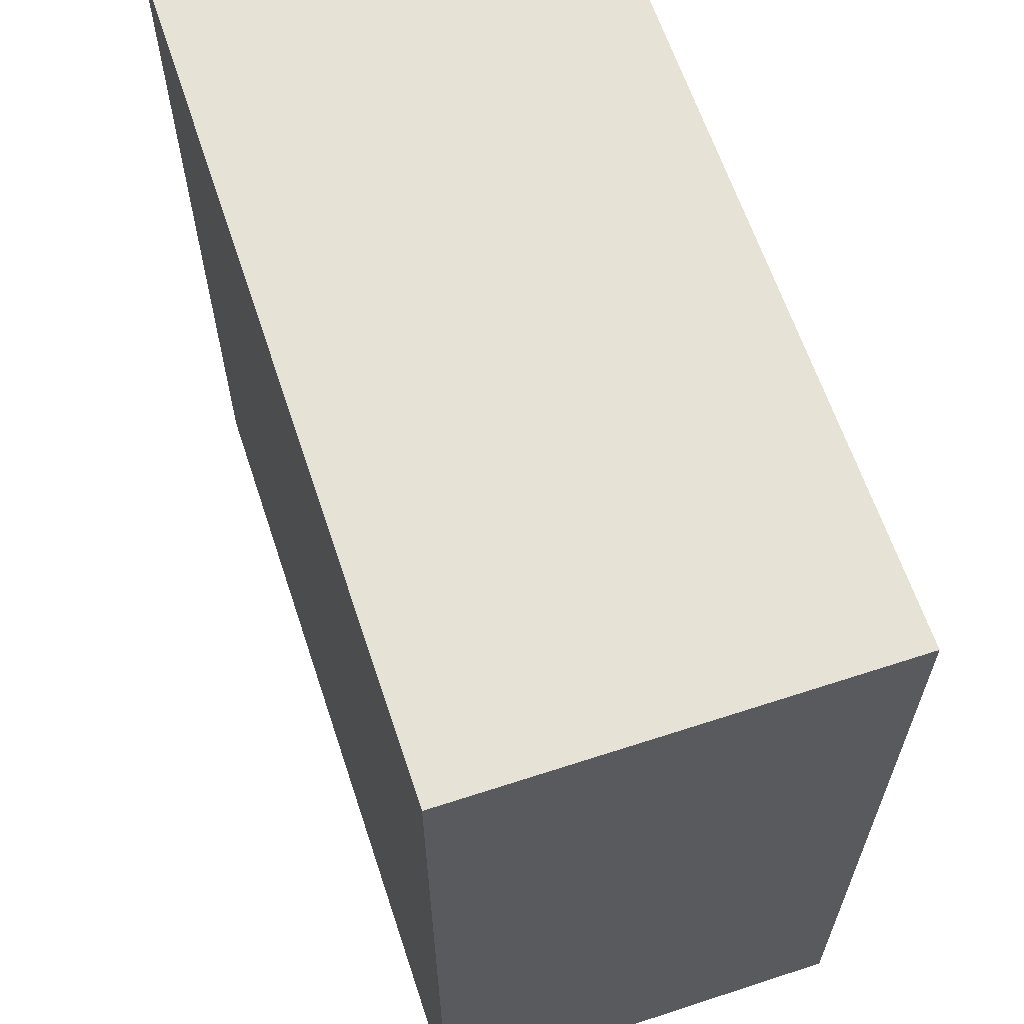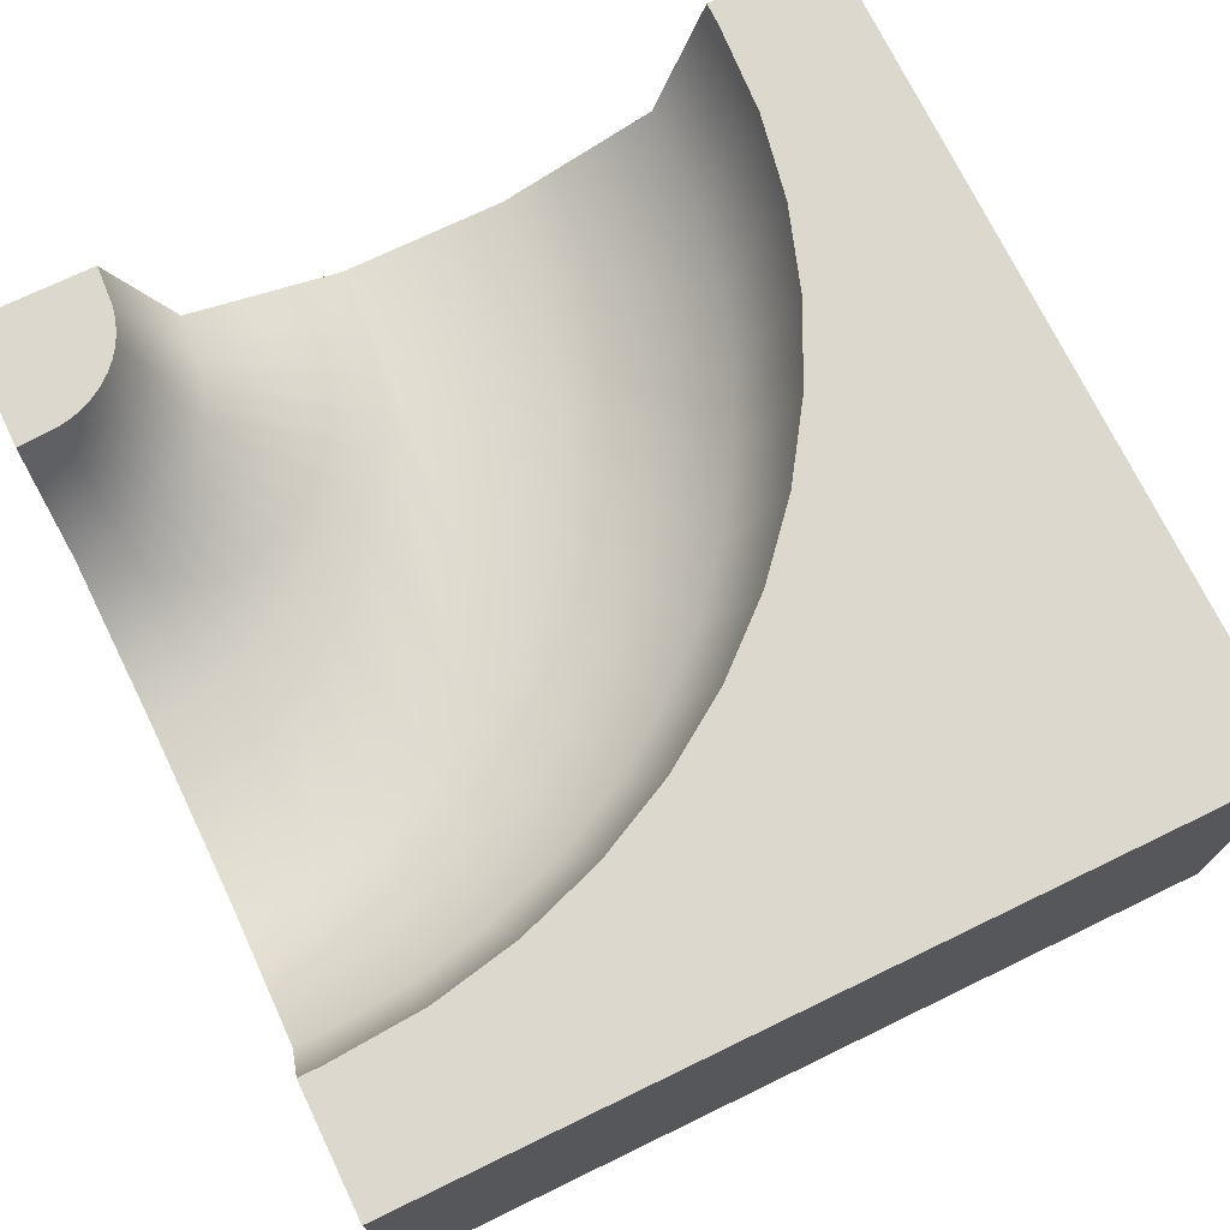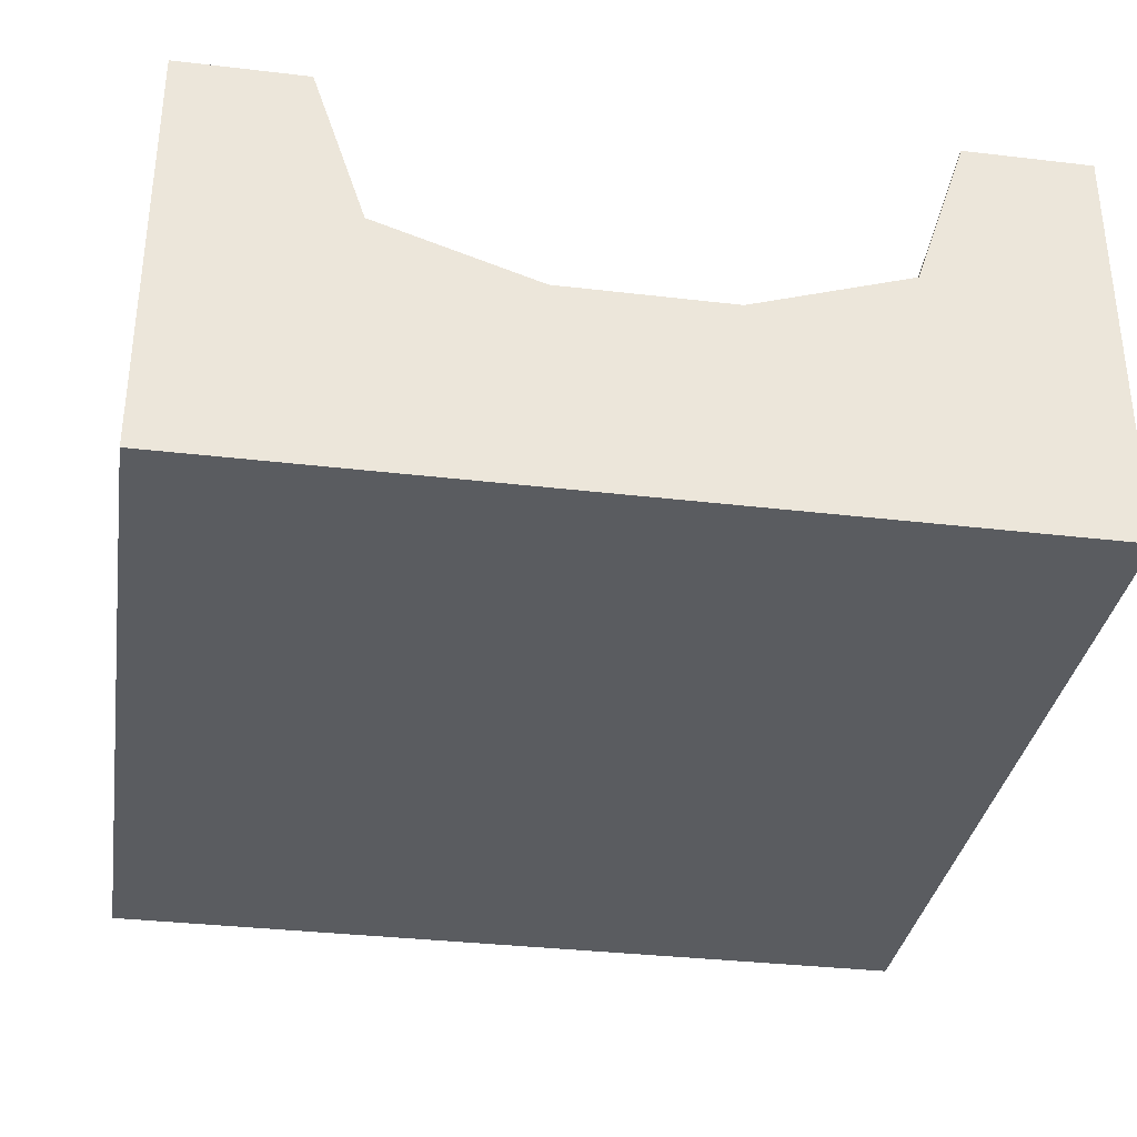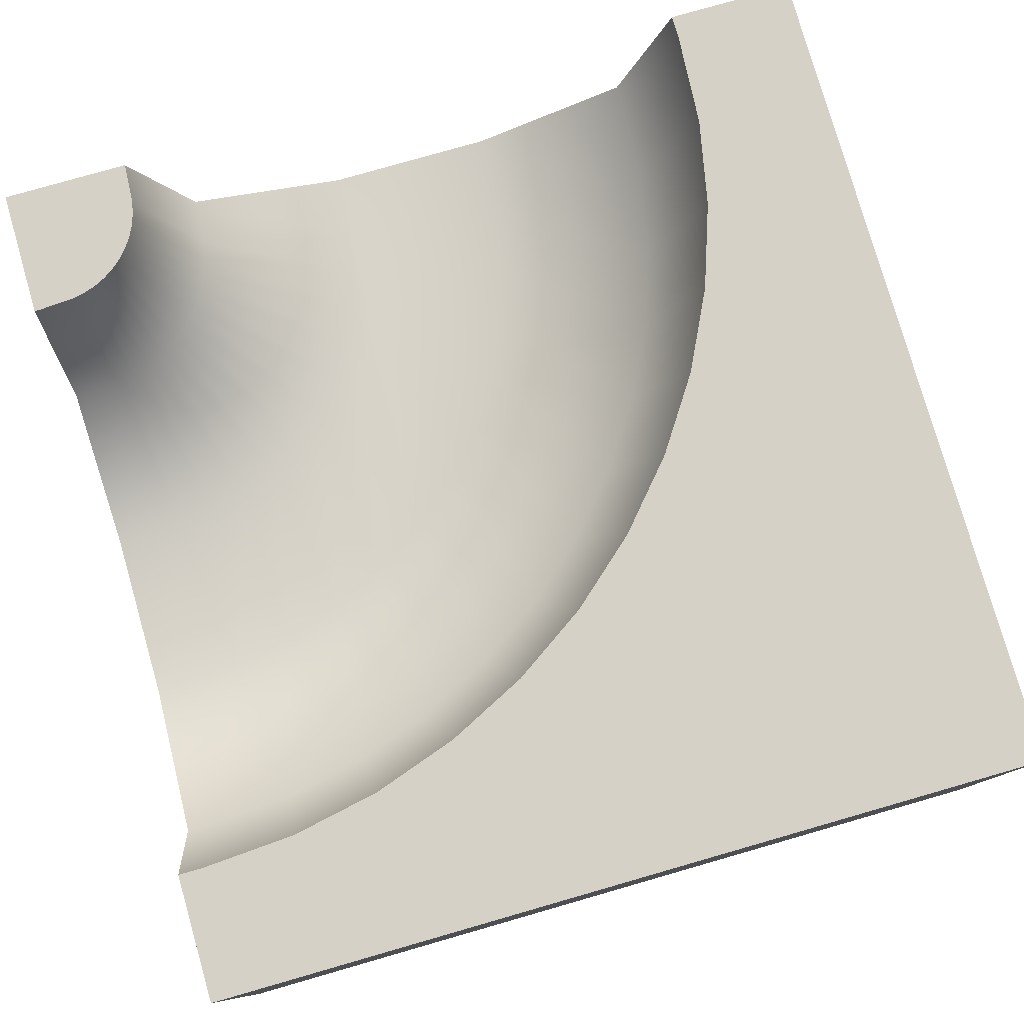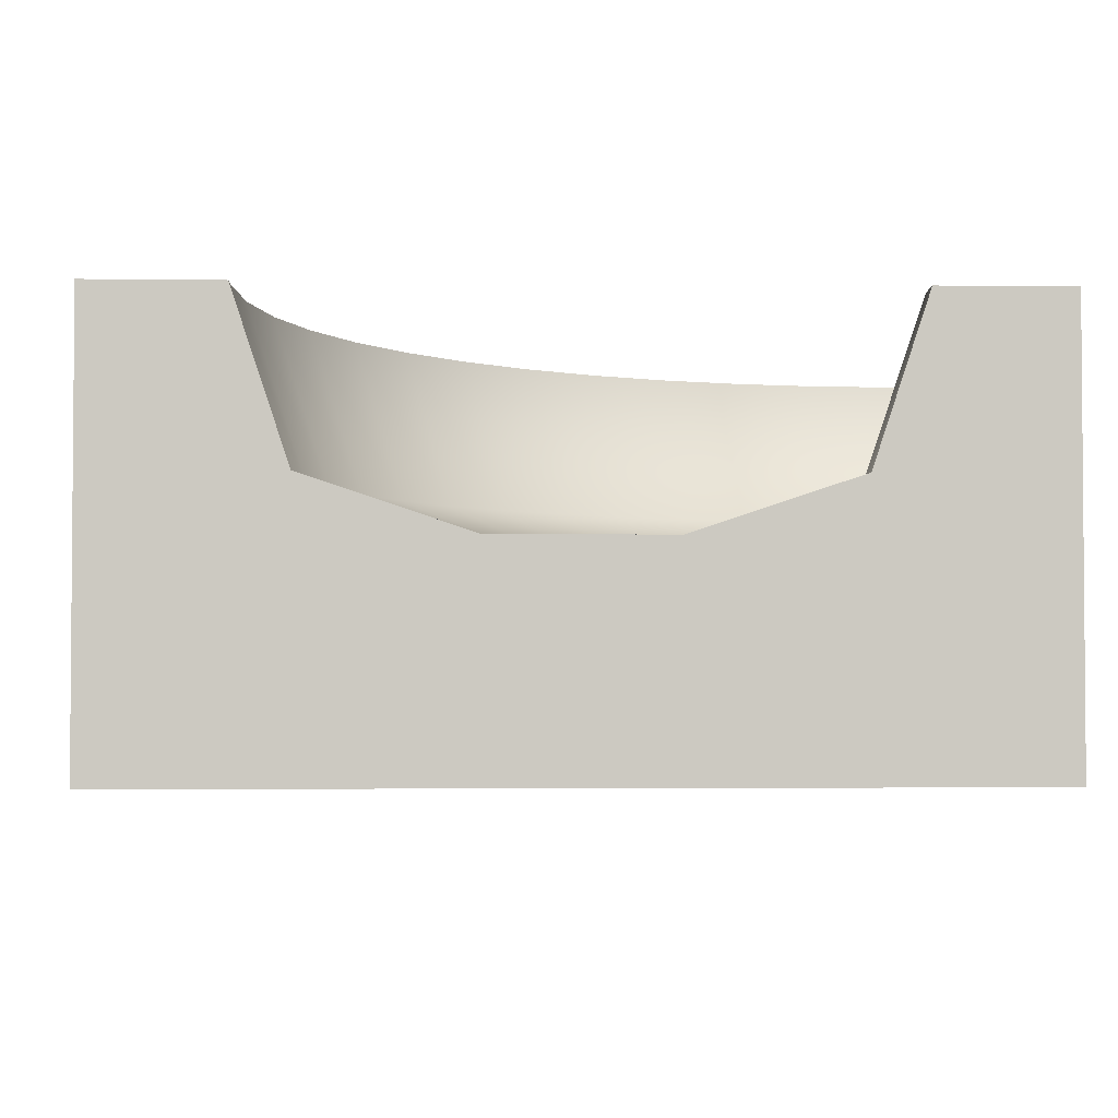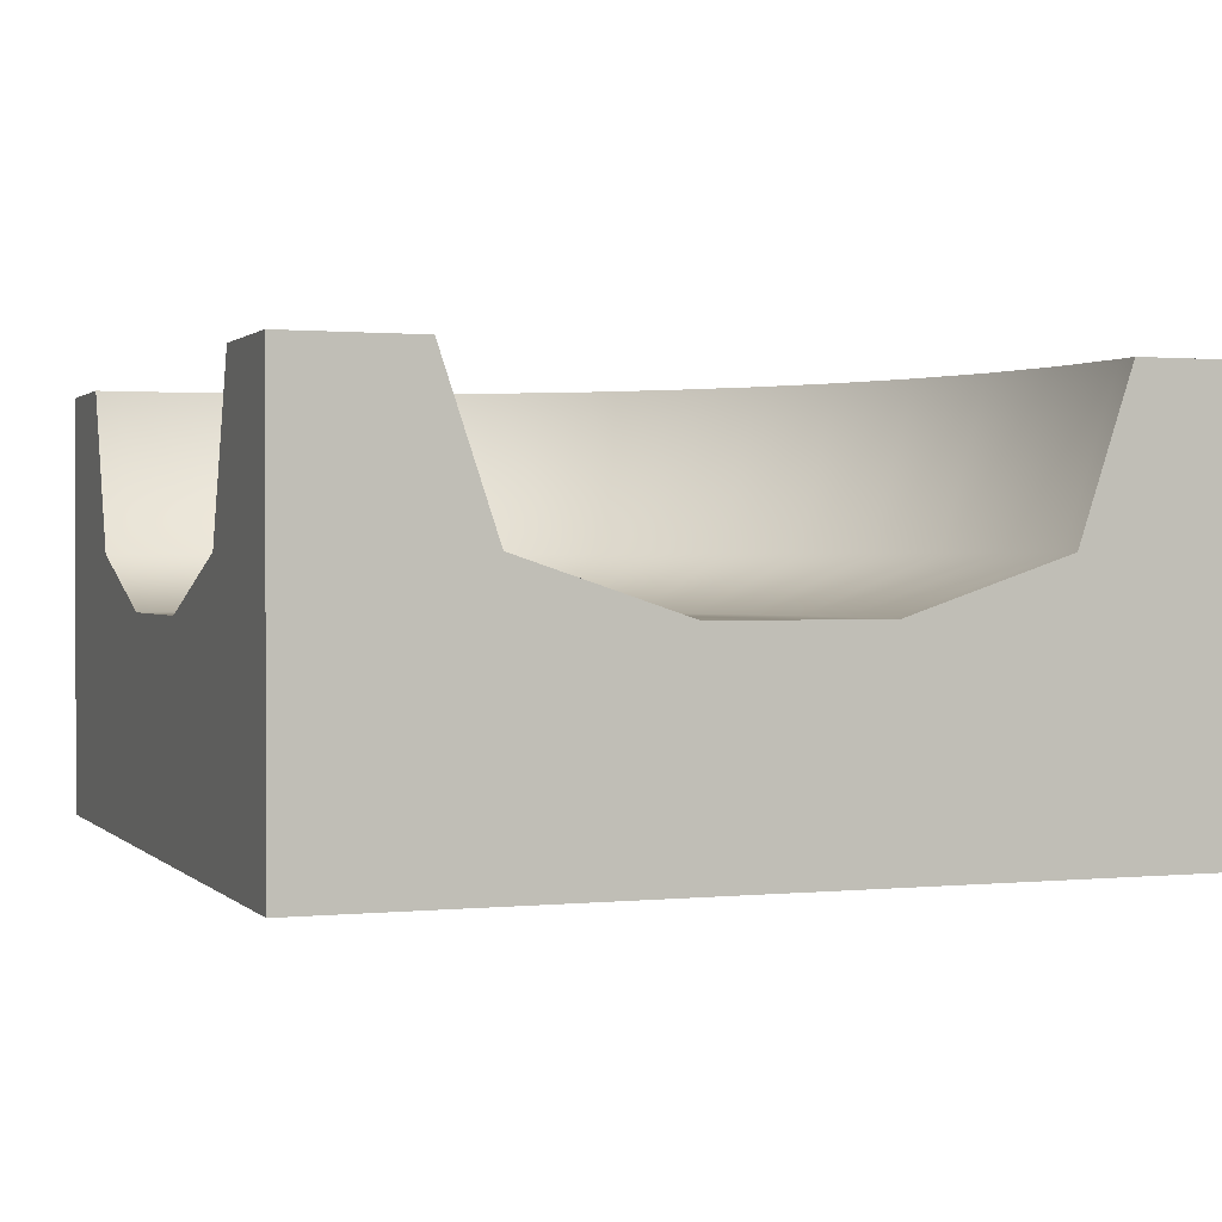
<metadata>
{"format":"obj","ext":"obj","renderer":"f3d","projection":"perspective","resolution":1024,"background":"white","views":[{"elev":63.1,"azim":71.7,"up":"+Z"},{"elev":72.5,"azim":-25.8,"up":"+Y"},{"elev":-33.9,"azim":170.9,"up":"+Y"},{"elev":79.0,"azim":-16.0,"up":"+Y"},{"elev":-2.8,"azim":177.3,"up":"+Y"},{"elev":1.0,"azim":-110.5,"up":"+Y"}]}
</metadata>
<code>
g corner_solid
v 0.2875 0.3125 -0.4736
v 0.1 0.25 -0.4798
v 0.2875 0.3125 -0.5
v 0.1 0.25 -0.5
v 0.0943 0.25 -0.3928
v -0.1 0.25 -0.5
v 0.07986 0.25 -0.3202
v 0.05607 0.25 -0.2501
v 0.02334 0.25 -0.1838
v -0.01778 0.25 -0.1222
v -0.06658 0.25 -0.06658
v -0.1 0.25 -0.4863
v -0.1222 0.25 -0.01778
v -0.1044 0.25 -0.419
v -0.1137 0.25 -0.3721
v -0.1291 0.25 -0.3268
v -0.1838 0.25 0.02334
v -0.1502 0.25 -0.284
v -0.1768 0.25 -0.2442
v -0.2083 0.25 -0.2083
v -0.2501 0.25 0.05607
v -0.2442 0.25 -0.1768
v -0.284 0.25 -0.1502
v -0.3202 0.25 0.07986
v -0.3268 0.25 -0.1291
v -0.3928 0.25 0.0943
v -0.3721 0.25 -0.1137
v -0.419 0.25 -0.1044
v -0.4798 0.25 0.1
v -0.4863 0.25 -0.1
v -0.5 0.25 0.1
v -0.5 0.25 -0.1
v -0.3259 0.3125 -0.3586
v -0.3412 0.3125 -0.3412
v 0.1861 0.3125 -0.08981
v 0.1313 0.3125 -0.007837
v -0.3779 0.3125 -0.313
v -0.3987 0.3125 -0.3027
v -0.007837 0.3125 0.1313
v -0.08981 0.3125 0.1861
v -0.2875 0.3125 -0.4924
v -0.2875 0.3125 -0.5
v 0.181 0.5 0.03029
v 0.06629 0.3125 0.06629
v 0.1106 0.5 0.1106
v -0.4207 0.3125 -0.2952
v -0.4435 0.3125 -0.2907
v -0.4369 0.5 -0.3557
v -0.4517 0.5 -0.3528
v 0.35 0.5 -0.4716
v 0.2806 0.3125 -0.3683
v 0.3427 0.5 -0.3601
v -0.3557 0.5 -0.4369
v -0.2952 0.3125 -0.4207
v -0.3606 0.5 -0.4227
v -0.3027 0.3125 -0.3987
v -0.4924 0.3125 -0.2875
v -0.5 0.3125 -0.2875
v -0.2716 0.3125 0.2614
v -0.3683 0.3125 0.2806
v -0.3586 0.3125 -0.3259
v -0.3855 0.5 -0.3855
v -0.3968 0.5 -0.3756
v -0.5 0.3125 0.2875
v -0.4736 0.3125 0.2875
v -0.5 0.5 0.35
v -0.4716 0.5 0.35
v -0.3672 0.5 -0.4092
v -0.313 0.3125 -0.3779
v -0.3756 0.5 -0.3968
v 0.2614 0.3125 -0.2716
v 0.2297 0.3125 -0.1782
v -0.2907 0.3125 -0.4435
v -0.1782 0.3125 0.2297
v -0.2554 0.5 0.3219
v -0.1543 0.5 0.2875
v -0.05849 0.5 0.2403
v 0.3219 0.5 -0.2554
v 0.2875 0.5 -0.1543
v -0.4092 0.5 -0.3672
v -0.3601 0.5 0.3427
v 0.2403 0.5 -0.05849
v 0.03029 0.5 0.181
v -0.35 0.5 -0.5
v -0.35 0.5 -0.4945
v -0.3528 0.5 -0.4517
v -0.4945 0.5 -0.35
v -0.5 0.5 -0.35
v -0.4227 0.5 -0.3606
v 0.35 0.5 -0.5
v -0.5 0.5 -0.5
v 0.5 0 0.5
v 0.5 0 -0.5
v -0.5 0 0.5
v -0.5 0 -0.4711
v -0.5 0 -0.5
v -0.5 0 -0.4994
v -0.5 0.5 0.5
v 0.5 0.5 -0.5
v 0.5 0.5 0.5
v -0.4667 0.5 0.5
v 0.5 0.5 -0.4667
f 3 2 1
f 2 3 4
f 1 2 3
f 4 3 2
f 4 5 2
f 5 4 6
f 5 6 7
f 7 6 8
f 8 6 9
f 9 6 10
f 10 6 11
f 11 6 12
f 12 13 11
f 13 12 14
f 13 14 15
f 13 15 16
f 13 16 17
f 17 16 18
f 17 18 19
f 17 19 20
f 17 20 21
f 21 20 22
f 21 22 23
f 21 23 24
f 24 23 25
f 24 25 26
f 26 25 27
f 26 27 28
f 26 28 29
f 29 28 30
f 29 30 31
f 31 30 32
f 2 5 4
f 6 4 5
f 7 6 5
f 8 6 7
f 9 6 8
f 10 6 9
f 11 6 10
f 12 6 11
f 11 13 12
f 14 12 13
f 15 14 13
f 16 15 13
f 17 16 13
f 18 16 17
f 19 18 17
f 20 19 17
f 21 20 17
f 22 20 21
f 23 22 21
f 24 23 21
f 25 23 24
f 26 25 24
f 27 25 26
f 28 27 26
f 29 28 26
f 30 28 29
f 31 30 29
f 32 30 31
f 33 20 19
f 20 33 34
f 19 20 33
f 34 33 20
f 9 36 35
f 36 9 10
f 35 36 9
f 10 9 36
f 37 25 23
f 25 37 38
f 23 25 37
f 38 37 25
f 13 40 39
f 40 13 17
f 39 40 13
f 17 13 40
f 6 41 12
f 41 6 42
f 12 41 6
f 42 6 41
f 44 43 36
f 43 44 45
f 36 43 44
f 45 44 43
f 48 47 46
f 47 48 49
f 46 47 48
f 49 48 47
f 51 50 1
f 50 51 52
f 1 50 51
f 52 51 50
f 55 54 53
f 54 55 56
f 53 54 55
f 56 55 54
f 57 32 30
f 32 57 58
f 30 32 57
f 58 57 32
f 46 28 27
f 28 46 47
f 27 28 46
f 47 46 28
f 24 60 59
f 60 24 26
f 59 60 24
f 26 24 60
f 38 27 25
f 27 38 46
f 25 27 38
f 46 38 27
f 62 61 34
f 61 62 63
f 34 61 62
f 63 62 61
f 66 65 64
f 65 66 67
f 64 65 66
f 67 66 65
f 61 23 22
f 23 61 37
f 22 23 61
f 37 61 23
f 70 69 68
f 69 70 33
f 68 69 70
f 33 70 69
f 7 72 71
f 72 7 8
f 71 72 7
f 8 7 72
f 73 15 14
f 15 73 54
f 14 15 73
f 54 73 15
f 11 39 44
f 39 11 13
f 44 39 11
f 13 11 39
f 75 74 59
f 74 75 76
f 59 74 75
f 76 75 74
f 56 18 16
f 18 56 69
f 16 18 56
f 69 56 18
f 76 40 74
f 40 76 77
f 74 40 76
f 77 76 40
f 10 44 36
f 44 10 11
f 36 44 10
f 11 10 44
f 5 71 51
f 71 5 7
f 51 71 5
f 7 5 71
f 62 33 70
f 33 62 34
f 70 33 62
f 34 62 33
f 72 78 71
f 78 72 79
f 71 78 72
f 79 72 78
f 21 59 74
f 59 21 24
f 74 59 21
f 24 21 59
f 63 37 61
f 37 63 80
f 61 37 63
f 80 63 37
f 34 22 20
f 22 34 61
f 20 22 34
f 61 34 22
f 41 14 12
f 14 41 73
f 12 14 41
f 73 41 14
f 81 59 60
f 59 81 75
f 60 59 81
f 75 81 59
f 35 79 72
f 79 35 82
f 72 79 35
f 82 35 79
f 26 65 60
f 65 26 29
f 60 65 26
f 29 26 65
f 71 52 51
f 52 71 78
f 51 52 71
f 78 71 52
f 77 39 40
f 39 77 83
f 40 39 77
f 83 77 39
f 29 64 65
f 64 29 31
f 65 64 29
f 31 29 64
f 17 74 40
f 74 17 21
f 40 74 17
f 21 17 74
f 36 82 35
f 82 36 43
f 35 82 36
f 43 36 82
f 84 41 42
f 41 84 85
f 42 41 84
f 85 84 41
f 86 41 85
f 41 86 73
f 85 41 86
f 73 86 41
f 69 19 18
f 19 69 33
f 18 19 69
f 33 69 19
f 87 58 57
f 58 87 88
f 57 58 87
f 88 87 58
f 49 57 47
f 57 49 87
f 47 57 49
f 87 49 57
f 53 73 86
f 73 53 54
f 86 73 53
f 54 53 73
f 68 56 55
f 56 68 69
f 55 56 68
f 69 68 56
f 80 38 37
f 38 80 89
f 37 38 80
f 89 80 38
f 83 44 39
f 44 83 45
f 39 44 83
f 45 83 44
f 89 46 38
f 46 89 48
f 38 46 89
f 48 89 46
f 1 90 3
f 90 1 50
f 3 90 1
f 50 1 90
f 67 60 65
f 60 67 81
f 65 60 67
f 81 67 60
f 8 35 72
f 35 8 9
f 72 35 8
f 9 8 35
f 47 30 28
f 30 47 57
f 28 30 47
f 57 47 30
f 2 51 1
f 51 2 5
f 1 51 2
f 5 2 51
f 54 16 15
f 16 54 56
f 15 16 54
f 56 54 16
f 84 86 85
f 86 84 91
f 86 91 53
f 53 91 55
f 55 91 68
f 68 91 70
f 70 91 62
f 62 91 63
f 63 91 80
f 80 91 89
f 89 91 48
f 48 91 49
f 49 91 87
f 87 91 88
f 85 86 84
f 91 84 86
f 53 91 86
f 55 91 53
f 68 91 55
f 70 91 68
f 62 91 70
f 63 91 62
f 80 91 63
f 89 91 80
f 48 91 89
f 49 91 48
f 87 91 49
f 88 91 87
f 94 93 92
f 93 94 95
f 93 95 96
f 96 95 97
f 92 93 94
f 95 94 93
f 96 95 93
f 97 95 96
f 97 91 96
f 91 97 88
f 88 97 95
f 88 95 58
f 58 95 94
f 58 94 32
f 32 94 31
f 31 94 64
f 64 94 66
f 66 94 98
f 96 91 97
f 88 97 91
f 95 97 88
f 58 95 88
f 94 95 58
f 32 94 58
f 31 94 32
f 64 94 31
f 66 94 64
f 98 94 66
f 42 91 84
f 42 96 91
f 96 42 93
f 93 42 6
f 4 93 6
f 3 93 4
f 93 3 99
f 99 3 90
f 84 91 42
f 91 96 42
f 93 42 96
f 6 42 93
f 6 93 4
f 4 93 3
f 99 3 93
f 90 3 99
f 100 94 92
f 94 100 101
f 98 94 101
f 92 94 100
f 101 100 94
f 101 94 98
f 102 93 99
f 93 102 92
f 92 102 100
f 99 93 102
f 92 102 93
f 100 102 92
f 90 50 99
f 52 99 50
f 78 99 52
f 79 99 78
f 82 99 79
f 82 102 99
f 82 100 102
f 43 100 82
f 45 100 43
f 83 100 45
f 77 100 83
f 100 77 101
f 101 77 76
f 101 76 75
f 101 75 81
f 101 81 67
f 101 67 98
f 98 67 66
f 99 50 90
f 50 99 52
f 52 99 78
f 78 99 79
f 79 99 82
f 99 102 82
f 102 100 82
f 82 100 43
f 43 100 45
f 45 100 83
f 83 100 77
f 101 77 100
f 76 77 101
f 75 76 101
f 81 75 101
f 67 81 101
f 98 67 101
f 66 67 98

</code>
